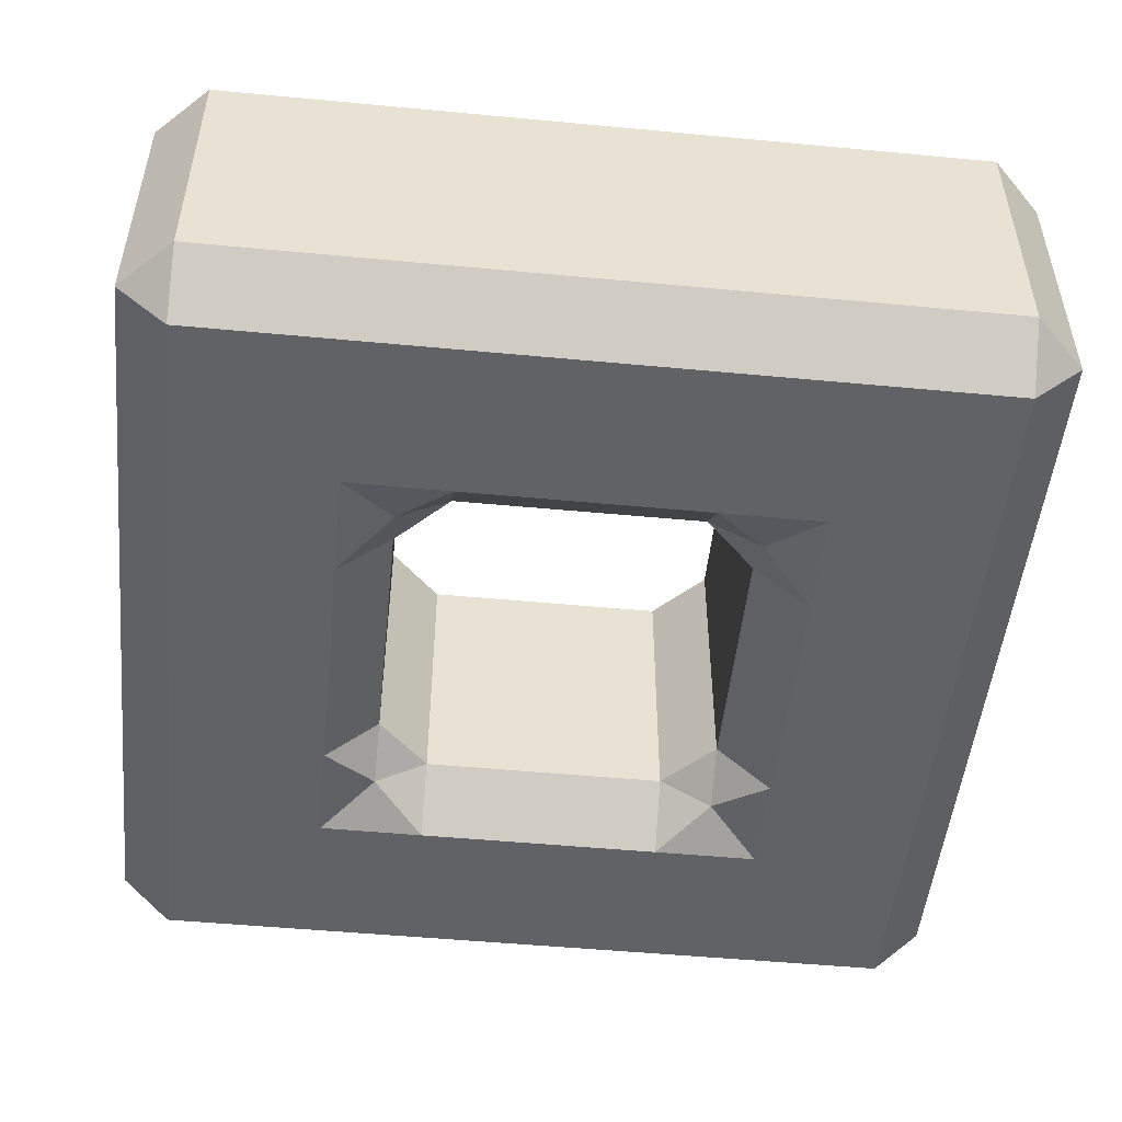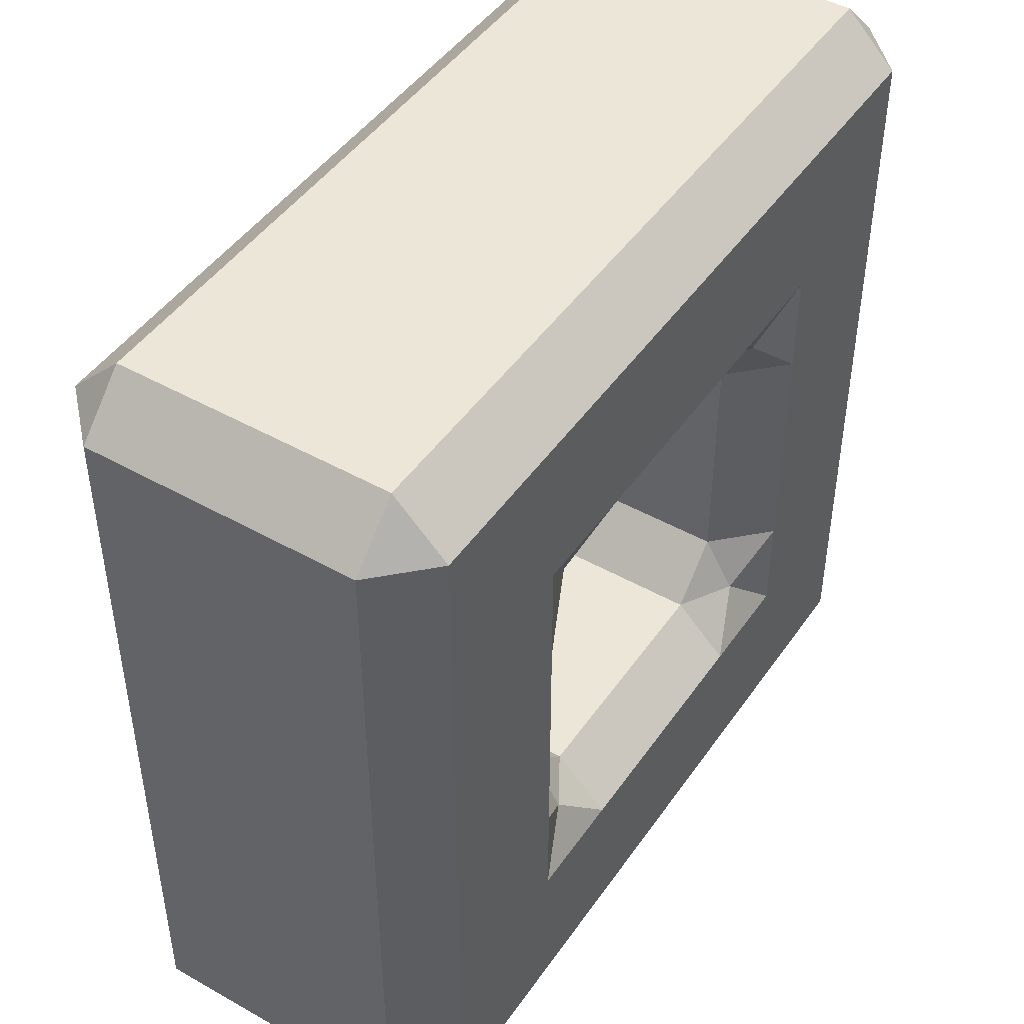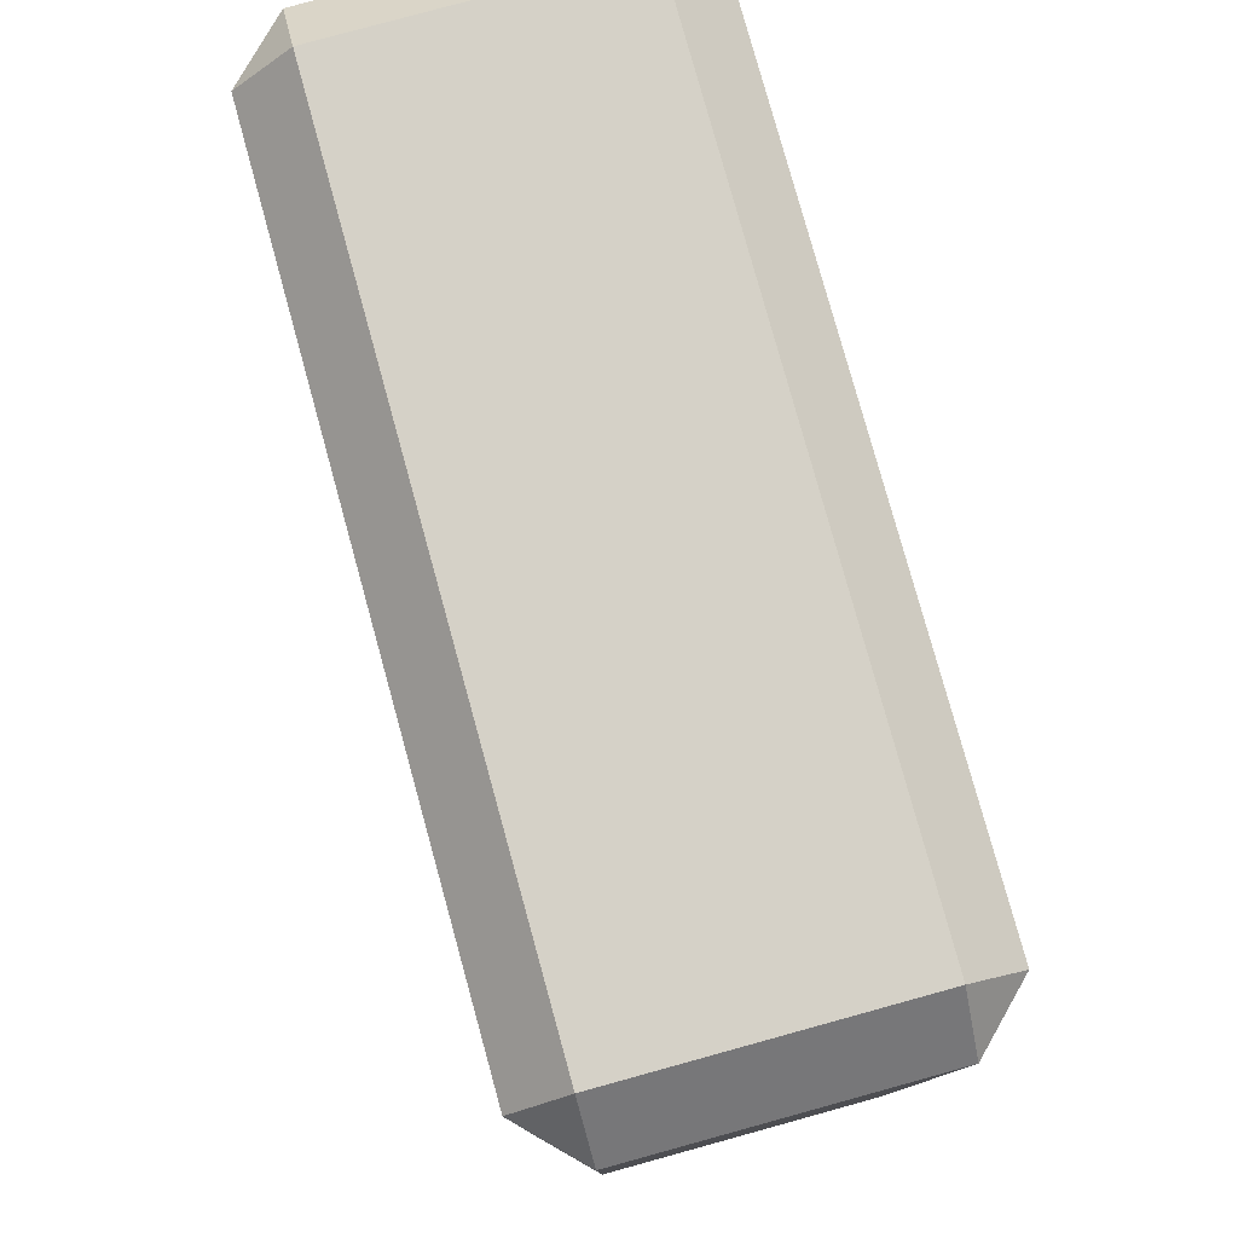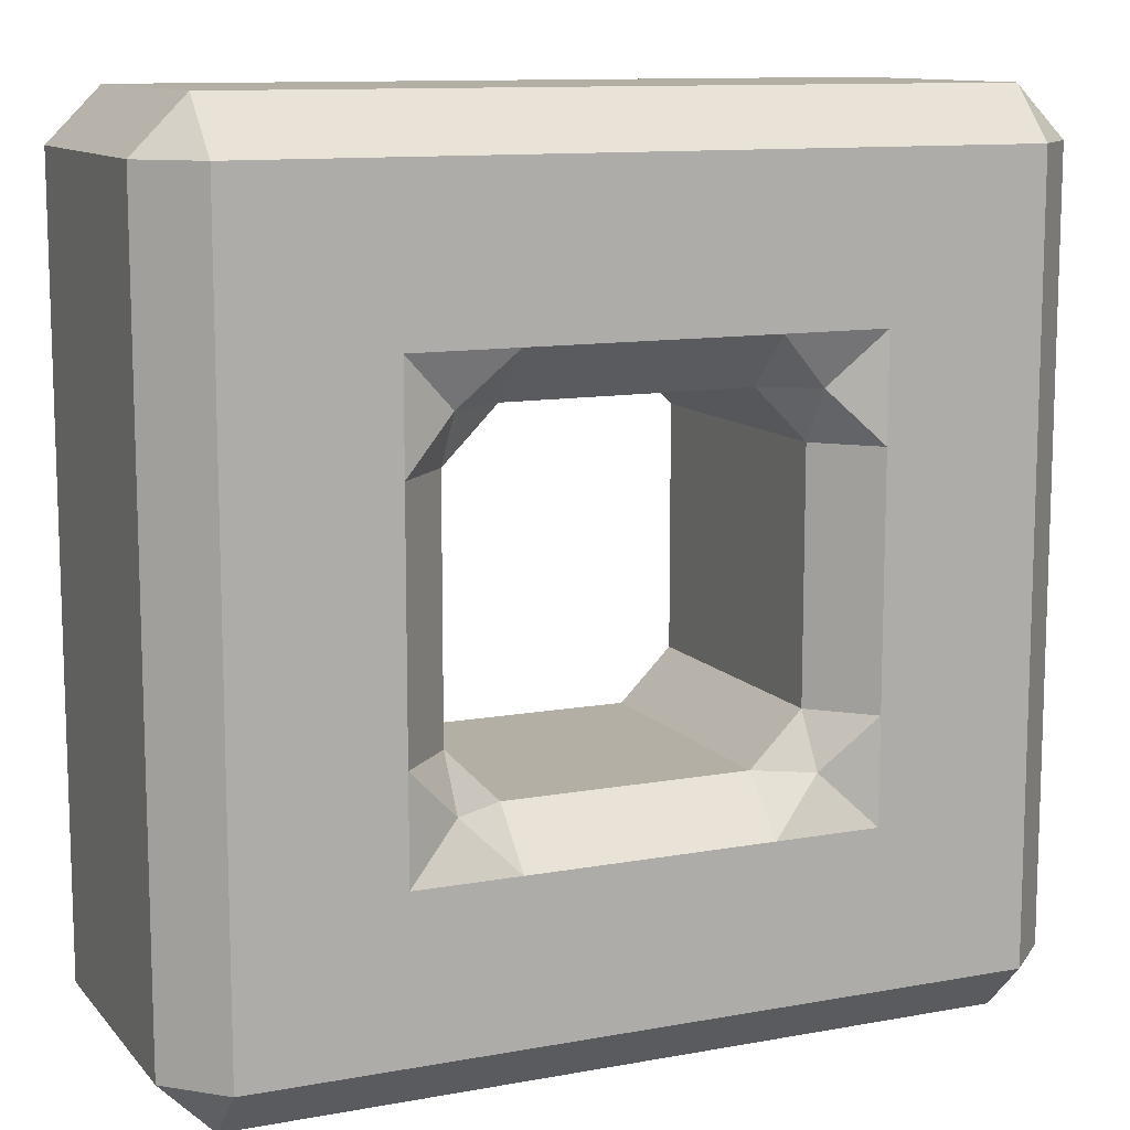
<metadata>
{"format":"obj","ext":"obj","renderer":"f3d","projection":"perspective","resolution":1024,"background":"white","views":[{"elev":-50.5,"azim":84.1,"up":"+Y"},{"elev":46.3,"azim":122.8,"up":"+Z"},{"elev":79.2,"azim":-105.4,"up":"+Z"},{"elev":11.3,"azim":-24.0,"up":"+Z"}]}
</metadata>
<code>
g pb_Mesh-7448618
v 1.669 -3.109 1.169
v 1.669 -3.109 -1.169
v 1.669 -0.5 1.169
v 1.669 -0.5 -1.169
v 2.169 -3.109 -4.173
v 3.673 -3.109 -4.173
v 2.169 -0.5 -4.173
v 3.673 -0.5 -4.173
v 4.173 -3.109 -1.169
v 4.173 -3.109 1.169
v 4.173 -0.5 -1.169
v 4.173 -0.5 1.169
v 3.673 0 1.169
v 2.169 0 1.169
v 3.673 0 -1.169
v 2.169 0 -1.169
v 3.673 -3.609 -1.169
v 2.169 -3.609 -1.169
v 3.673 -3.609 1.169
v 2.169 -3.609 1.169
v 2.169 -3.609 -2.169
v 3.673 -3.609 -2.169
v 2.169 -3.609 -3.673
v 3.673 -3.609 -3.673
v -4.173 -0.5 -2.169
v -4.173 -3.109 -2.169
v -4.173 -0.5 -3.673
v -4.173 -3.109 -3.673
v 4.173 -3.109 -2.169
v 4.173 -0.5 -2.169
v 4.173 -3.109 -3.673
v 4.173 -0.5 -3.673
v 3.673 0 -2.169
v 2.169 0 -2.169
v 3.673 0 -3.673
v 2.169 0 -3.673
v 1.169 -0.5 -1.669
v 1.169 -3.109 -1.669
v -1.169 -0.5 -1.669
v -1.169 -3.109 -1.669
v 1.169 0 -3.673
v 1.169 0 -2.169
v -1.169 0 -3.673
v -1.169 0 -2.169
v 1.169 -3.609 -2.169
v 1.169 -3.609 -3.673
v -1.169 -3.609 -2.169
v -1.169 -3.609 -3.673
v 1.169 -3.109 -4.173
v 1.169 -0.5 -4.173
v -1.169 -3.109 -4.173
v -1.169 -0.5 -4.173
v -2.169 -0.5 4.173
v -2.169 -3.109 4.173
v -3.673 -0.5 4.173
v -3.673 -3.109 4.173
v -2.169 0 -3.673
v -2.169 0 -2.169
v -3.673 0 -3.673
v -3.673 0 -2.169
v -2.169 -3.609 -2.169
v -2.169 -3.609 -3.673
v -3.673 -3.609 -2.169
v -3.673 -3.609 -3.673
v -2.169 -3.109 -4.173
v -2.169 -0.5 -4.173
v -3.673 -3.109 -4.173
v -3.673 -0.5 -4.173
v -1.669 -0.5 -1.169
v -1.669 -3.109 -1.169
v -1.669 -0.5 1.169
v -1.669 -3.109 1.169
v -3.673 0 -1.169
v -2.169 0 -1.169
v -3.673 0 1.169
v -2.169 0 1.169
v -2.169 -3.609 -1.169
v -3.673 -3.609 -1.169
v -2.169 -3.609 1.169
v -3.673 -3.609 1.169
v -4.173 -3.109 -1.169
v -4.173 -0.5 -1.169
v -4.173 -3.109 1.169
v -4.173 -0.5 1.169
v 4.173 -0.5 2.169
v 4.173 -3.109 2.169
v 4.173 -0.5 3.673
v 4.173 -3.109 3.673
v -3.673 0 2.169
v -2.169 0 2.169
v -3.673 0 3.673
v -2.169 0 3.673
v -2.169 -3.609 2.169
v -3.673 -3.609 2.169
v -2.169 -3.609 3.673
v -3.673 -3.609 3.673
v -4.173 -3.109 2.169
v -4.173 -0.5 2.169
v -4.173 -3.109 3.673
v -4.173 -0.5 3.673
v -1.169 -0.5 1.669
v -1.169 -3.109 1.669
v 1.169 -0.5 1.669
v 1.169 -3.109 1.669
v -1.169 0 3.673
v -1.169 0 2.169
v 1.169 0 3.673
v 1.169 0 2.169
v -1.169 -3.609 2.169
v -1.169 -3.609 3.673
v 1.169 -3.609 2.169
v 1.169 -3.609 3.673
v -1.169 -3.109 4.173
v -1.169 -0.5 4.173
v 1.169 -3.109 4.173
v 1.169 -0.5 4.173
v 2.169 0 3.673
v 2.169 0 2.169
v 3.673 0 3.673
v 3.673 0 2.169
v 2.169 -3.609 2.169
v 2.169 -3.609 3.673
v 3.673 -3.609 2.169
v 3.673 -3.609 3.673
v 2.169 -3.109 4.173
v 2.169 -0.5 4.173
v 3.673 -3.109 4.173
v 3.673 -0.5 4.173
v 2.169 -3.609 1.169
v 1.669 -3.109 -1.169
v 1.669 -3.109 1.169
v 2.169 -3.609 -1.169
v 1.169 -0.5 1.669
v 1.669 -3.109 1.169
v 1.669 -0.5 1.169
v 1.169 -3.109 1.669
v 1.169 -3.109 -1.669
v 1.669 -0.5 -1.169
v 1.669 -3.109 -1.169
v 1.169 -0.5 -1.669
v 2.169 0 -1.169
v 1.669 -0.5 1.169
v 1.669 -0.5 -1.169
v 2.169 0 1.169
v 2.169 -3.609 -3.673
v 3.673 -3.109 -4.173
v 2.169 -3.109 -4.173
v 3.673 -3.609 -3.673
v 4.173 -3.109 -3.673
v 3.673 -0.5 -4.173
v 3.673 -3.109 -4.173
v 4.173 -0.5 -3.673
v 3.673 0 -3.673
v 2.169 -0.5 -4.173
v 3.673 -0.5 -4.173
v 2.169 0 -3.673
v 3.673 -3.609 -1.169
v 4.173 -3.109 1.169
v 4.173 -3.109 -1.169
v 3.673 -3.609 1.169
v 3.673 0 1.169
v 4.173 -0.5 -1.169
v 4.173 -0.5 1.169
v 3.673 0 -1.169
v 4.173 -3.109 -2.169
v 3.673 -3.609 -3.673
v 3.673 -3.609 -2.169
v 4.173 -3.109 -3.673
v -3.673 0 -3.673
v -4.173 -0.5 -2.169
v -4.173 -0.5 -3.673
v -3.673 0 -2.169
v -3.673 -3.609 -2.169
v -4.173 -3.109 -3.673
v -4.173 -3.109 -2.169
v -3.673 -3.609 -3.673
v -3.673 -3.109 -4.173
v -4.173 -0.5 -3.673
v -4.173 -3.109 -3.673
v -3.673 -0.5 -4.173
v 3.673 0 -2.169
v 4.173 -0.5 -3.673
v 4.173 -0.5 -2.169
v 3.673 0 -3.673
v -1.169 0 -2.169
v 1.169 -0.5 -1.669
v -1.169 -0.5 -1.669
v 1.169 0 -2.169
v 1.169 -3.609 -2.169
v -1.169 -3.109 -1.669
v 1.169 -3.109 -1.669
v -1.169 -3.609 -2.169
v -1.669 -3.109 -1.169
v -1.169 -0.5 -1.669
v -1.169 -3.109 -1.669
v -1.669 -0.5 -1.169
v -1.169 -0.5 -4.173
v 1.169 0 -3.673
v -1.169 0 -3.673
v 1.169 -0.5 -4.173
v 1.169 -3.109 -4.173
v -1.169 -3.609 -3.673
v 1.169 -3.609 -3.673
v -1.169 -3.109 -4.173
v -3.673 0 3.673
v -2.169 -0.5 4.173
v -3.673 -0.5 4.173
v -2.169 0 3.673
v -2.169 -3.609 3.673
v -3.673 -3.109 4.173
v -2.169 -3.109 4.173
v -3.673 -3.609 3.673
v -4.173 -3.109 3.673
v -3.673 -0.5 4.173
v -3.673 -3.109 4.173
v -4.173 -0.5 3.673
v -3.673 -0.5 -4.173
v -2.169 0 -3.673
v -3.673 0 -3.673
v -2.169 -0.5 -4.173
v -2.169 -3.109 -4.173
v -3.673 -3.609 -3.673
v -2.169 -3.609 -3.673
v -3.673 -3.109 -4.173
v -2.169 0 1.169
v -1.669 -0.5 -1.169
v -1.669 -0.5 1.169
v -2.169 0 1.169
v -2.169 0 -1.169
v -1.669 -0.5 -1.169
v -2.169 -3.609 -1.169
v -1.669 -3.109 1.169
v -1.669 -3.109 -1.169
v -2.169 -3.609 1.169
v -1.169 -3.109 1.669
v -1.669 -0.5 1.169
v -1.669 -3.109 1.169
v -1.169 -0.5 1.669
v -4.173 -0.5 1.169
v -3.673 0 -1.169
v -3.673 0 1.169
v -4.173 -0.5 -1.169
v -4.173 -3.109 -1.169
v -3.673 -3.609 1.169
v -3.673 -3.609 -1.169
v -4.173 -3.109 1.169
v 3.673 0 3.673
v 4.173 -0.5 2.169
v 4.173 -0.5 3.673
v 3.673 0 2.169
v 3.673 -3.609 2.169
v 4.173 -3.109 3.673
v 4.173 -3.109 2.169
v 3.673 -3.609 3.673
v 3.673 -3.109 4.173
v 4.173 -0.5 3.673
v 4.173 -3.109 3.673
v 3.673 -0.5 4.173
v -4.173 -0.5 3.673
v -3.673 0 2.169
v -3.673 0 3.673
v -4.173 -0.5 2.169
v -4.173 -3.109 2.169
v -3.673 -3.609 3.673
v -3.673 -3.609 2.169
v -4.173 -3.109 3.673
v 1.169 0 2.169
v -1.169 -0.5 1.669
v 1.169 -0.5 1.669
v -1.169 0 2.169
v -1.169 -3.609 2.169
v 1.169 -3.109 1.669
v -1.169 -3.109 1.669
v 1.169 -3.609 2.169
v 1.169 -0.5 4.173
v -1.169 0 3.673
v 1.169 0 3.673
v -1.169 -0.5 4.173
v -1.169 -3.109 4.173
v 1.169 -3.609 3.673
v -1.169 -3.609 3.673
v 1.169 -3.109 4.173
v 3.673 -0.5 4.173
v 2.169 0 3.673
v 3.673 0 3.673
v 2.169 -0.5 4.173
v 2.169 -3.109 4.173
v 3.673 -3.609 3.673
v 2.169 -3.609 3.673
v 3.673 -3.109 4.173
v 1.669 -3.109 1.169
v 1.669 -3.409 1.669
v 2.169 -3.609 1.169
v 2.169 -3.609 1.169
v 1.669 -3.409 1.669
v 2.169 -3.609 2.169
v 2.169 -3.609 2.169
v 1.669 -3.409 1.669
v 1.169 -3.609 2.169
v 1.169 -3.609 2.169
v 1.669 -3.409 1.669
v 1.169 -3.109 1.669
v 1.169 -3.109 1.669
v 1.669 -3.409 1.669
v 1.669 -3.109 1.169
v 2.169 -3.609 -1.169
v 1.669 -3.409 -1.669
v 1.669 -3.109 -1.169
v 1.669 -3.109 -1.169
v 1.669 -3.409 -1.669
v 1.169 -3.109 -1.669
v 1.169 -3.109 -1.669
v 1.669 -3.409 -1.669
v 1.169 -3.609 -2.169
v 1.169 -3.609 -2.169
v 1.669 -3.409 -1.669
v 2.169 -3.609 -2.169
v 2.169 -3.609 -2.169
v 1.669 -3.409 -1.669
v 2.169 -3.609 -1.169
v 1.669 -0.5 1.169
v 1.669 -0.2 1.669
v 1.169 -0.5 1.669
v 1.169 -0.5 1.669
v 1.669 -0.2 1.669
v 1.169 0 2.169
v 1.169 0 2.169
v 1.669 -0.2 1.669
v 2.169 0 2.169
v 2.169 0 2.169
v 1.669 -0.2 1.669
v 2.169 0 1.169
v 2.169 0 1.169
v 1.669 -0.2 1.669
v 1.669 -0.5 1.169
v 1.169 -0.5 -1.669
v 1.669 -0.2 -1.669
v 1.669 -0.5 -1.169
v 1.669 -0.5 -1.169
v 1.669 -0.2 -1.669
v 2.169 0 -1.169
v 2.169 0 -1.169
v 1.669 -0.2 -1.669
v 2.169 0 -2.169
v 2.169 0 -2.169
v 1.669 -0.2 -1.669
v 1.169 0 -2.169
v 1.169 0 -2.169
v 1.669 -0.2 -1.669
v 1.169 -0.5 -1.669
v 1.669 -3.359 -3.923
v 3.673 -3.109 -4.173
v 3.673 -3.609 -3.673
v 4.173 -3.109 -3.673
v 1.669 -0.25 -3.923
v 3.673 -0.5 -4.173
v 4.173 -0.5 -3.673
v 3.673 0 -3.673
v 3.923 -3.359 -1.669
v 3.673 -3.609 -2.169
v 3.923 -3.359 -1.669
v 4.173 -3.109 -1.169
v 3.923 -3.359 1.669
v 3.923 -0.25 -1.669
v 3.923 -0.25 1.669
v -3.923 -0.25 -1.669
v -4.173 -0.5 -1.169
v -3.673 0 -1.169
v -3.923 -3.359 -1.669
v -3.673 -0.5 -4.173
v -3.673 0 -3.673
v -4.173 -0.5 -3.673
v -4.173 -3.109 -3.673
v -3.673 -3.609 -3.673
v -3.673 -3.109 -4.173
v -1.169 -0.5 -1.669
v -1.669 -0.2 -1.669
v -1.169 0 -2.169
v -1.169 0 -2.169
v -1.669 -0.2 -1.669
v -2.169 0 -2.169
v -2.169 0 -2.169
v -1.669 -0.2 -1.669
v -2.169 0 -1.169
v -2.169 0 -1.169
v -1.669 -0.2 -1.669
v -1.669 -0.5 -1.169
v -1.669 -0.5 -1.169
v -1.669 -0.2 -1.669
v -1.169 -0.5 -1.669
v -1.169 -3.609 -2.169
v -1.669 -3.409 -1.669
v -1.169 -3.109 -1.669
v -1.169 -3.109 -1.669
v -1.669 -3.409 -1.669
v -1.669 -3.109 -1.169
v -1.669 -3.109 -1.169
v -1.669 -3.409 -1.669
v -2.169 -3.609 -1.169
v -2.169 -3.609 -1.169
v -1.669 -3.409 -1.669
v -2.169 -3.609 -2.169
v -2.169 -3.609 -2.169
v -1.669 -3.409 -1.669
v -1.169 -3.609 -2.169
v -1.669 -0.25 -3.923
v -1.669 -3.359 -3.923
v -1.669 -0.25 3.923
v -1.669 -3.359 3.923
v -4.173 -0.5 3.673
v -3.673 0 3.673
v -3.673 -0.5 4.173
v -3.673 -3.109 4.173
v -3.673 -3.609 3.673
v -4.173 -3.109 3.673
v -1.669 -0.5 1.169
v -1.669 -0.2 1.669
v -2.169 0 1.169
v -2.169 0 1.169
v -1.669 -0.2 1.669
v -2.169 0 2.169
v -2.169 0 2.169
v -1.669 -0.2 1.669
v -1.169 0 2.169
v -1.169 0 2.169
v -1.669 -0.2 1.669
v -1.169 -0.5 1.669
v -1.169 -0.5 1.669
v -1.669 -0.2 1.669
v -1.669 -0.5 1.169
v -2.169 -3.609 1.169
v -1.669 -3.409 1.669
v -1.669 -3.109 1.169
v -1.669 -3.109 1.169
v -1.669 -3.409 1.669
v -1.169 -3.109 1.669
v -1.169 -3.109 1.669
v -1.669 -3.409 1.669
v -1.169 -3.609 2.169
v -1.169 -3.609 2.169
v -1.669 -3.409 1.669
v -2.169 -3.609 2.169
v -2.169 -3.609 2.169
v -1.669 -3.409 1.669
v -2.169 -3.609 1.169
v -3.923 -0.25 1.669
v -3.923 -3.359 1.669
v 3.673 -0.5 4.173
v 3.673 0 3.673
v 4.173 -0.5 3.673
v 4.173 -3.109 3.673
v 3.673 -3.609 3.673
v 3.673 -3.109 4.173
v 1.669 -0.25 3.923
v 1.669 -3.359 3.923
v 2.169 -3.609 3.673
v 2.169 -3.109 4.173
g pb_Mesh-7448618_0
g pb_Mesh-7448618_1
f 3 2 1
f 3 4 2
f 7 6 5
f 7 8 6
f 11 10 9
f 11 12 10
f 15 14 13
f 15 16 14
f 19 18 17
f 19 20 18
f 23 22 21
f 23 24 22
f 27 26 25
f 27 28 26
f 31 30 29
f 31 32 30
f 35 34 33
f 35 36 34
f 39 38 37
f 39 40 38
f 43 42 41
f 43 44 42
f 47 46 45
f 47 48 46
f 51 50 49
f 51 52 50
f 55 54 53
f 55 56 54
f 59 58 57
f 59 60 58
f 63 62 61
f 63 64 62
f 67 66 65
f 67 68 66
f 71 70 69
f 71 72 70
f 75 74 73
f 75 76 74
f 79 78 77
f 79 80 78
f 83 82 81
f 83 84 82
f 87 86 85
f 87 88 86
f 91 90 89
f 91 92 90
f 95 94 93
f 95 96 94
f 99 98 97
f 99 100 98
f 103 102 101
f 103 104 102
f 107 106 105
f 107 108 106
f 111 110 109
f 111 112 110
f 115 114 113
f 115 116 114
f 119 118 117
f 119 120 118
f 123 122 121
f 123 124 122
f 127 126 125
f 127 128 126
f 131 130 129
f 130 132 129
f 135 134 133
f 134 136 133
f 139 138 137
f 138 140 137
f 143 142 141
f 142 144 141
f 147 146 145
f 146 148 145
f 7 5 50
f 5 49 50
f 151 150 149
f 150 152 149
f 155 154 153
f 154 156 153
f 159 158 157
f 158 160 157
f 11 9 30
f 9 29 30
f 10 12 86
f 12 85 86
f 163 162 161
f 162 164 161
f 13 14 120
f 14 118 120
f 16 15 34
f 15 33 34
f 17 18 22
f 18 21 22
f 20 19 121
f 19 123 121
f 23 21 46
f 21 45 46
f 167 166 165
f 166 168 165
f 25 26 82
f 26 81 82
f 171 170 169
f 170 172 169
f 175 174 173
f 174 176 173
f 179 178 177
f 178 180 177
f 183 182 181
f 182 184 181
f 34 36 42
f 36 41 42
f 187 186 185
f 186 188 185
f 191 190 189
f 190 192 189
f 195 194 193
f 194 196 193
f 199 198 197
f 198 200 197
f 44 43 58
f 43 57 58
f 203 202 201
f 202 204 201
f 48 47 62
f 47 61 62
f 52 51 66
f 51 65 66
f 53 54 114
f 54 113 114
f 207 206 205
f 206 208 205
f 211 210 209
f 210 212 209
f 215 214 213
f 214 216 213
f 219 218 217
f 218 220 217
f 58 60 74
f 60 73 74
f 63 61 78
f 61 77 78
f 223 222 221
f 222 224 221
f 227 226 225
f 230 229 228
f 233 232 231
f 232 234 231
f 237 236 235
f 236 238 235
f 241 240 239
f 240 242 239
f 76 75 90
f 75 89 90
f 245 244 243
f 244 246 243
f 80 79 94
f 79 93 94
f 84 83 98
f 83 97 98
f 249 248 247
f 248 250 247
f 253 252 251
f 252 254 251
f 257 256 255
f 256 258 255
f 261 260 259
f 260 262 259
f 90 92 106
f 92 105 106
f 95 93 110
f 93 109 110
f 265 264 263
f 264 266 263
f 269 268 267
f 268 270 267
f 273 272 271
f 272 274 271
f 277 276 275
f 276 278 275
f 108 107 118
f 107 117 118
f 281 280 279
f 280 282 279
f 112 111 122
f 111 121 122
f 116 115 126
f 115 125 126
f 285 284 283
f 284 286 283
f 289 288 287
f 288 290 287
f 293 292 291
f 296 295 294
f 299 298 297
f 302 301 300
f 305 304 303
f 308 307 306
f 311 310 309
f 314 313 312
f 317 316 315
f 320 319 318
f 323 322 321
f 326 325 324
f 329 328 327
f 332 331 330
f 335 334 333
f 338 337 336
f 341 340 339
f 344 343 342
f 347 346 345
f 350 349 348
f 145 351 147
f 203 351 145
f 201 351 203
f 147 351 201
f 354 353 352
f 200 355 154
f 198 355 200
f 156 355 198
f 154 355 156
f 358 357 356
f 157 359 159
f 360 359 157
f 165 361 167
f 362 361 165
f 158 363 160
f 253 363 158
f 251 363 253
f 160 363 251
f 183 364 162
f 181 364 183
f 164 364 181
f 162 364 164
f 163 365 248
f 161 365 163
f 250 365 161
f 248 365 250
f 367 366 170
f 368 366 367
f 172 366 368
f 170 366 172
f 175 369 243
f 173 369 175
f 245 369 173
f 243 369 245
f 372 371 370
f 375 374 373
f 378 377 376
f 381 380 379
f 384 383 382
f 387 386 385
f 390 389 388
f 393 392 391
f 396 395 394
f 399 398 397
f 402 401 400
f 405 404 403
f 197 406 199
f 220 406 197
f 218 406 220
f 199 406 218
f 202 407 204
f 223 407 202
f 221 407 223
f 204 407 221
f 278 408 206
f 276 408 278
f 208 408 276
f 206 408 208
f 211 409 279
f 209 409 211
f 281 409 209
f 279 409 281
f 412 411 410
f 415 414 413
f 418 417 416
f 421 420 419
f 424 423 422
f 427 426 425
f 430 429 428
f 433 432 431
f 436 435 434
f 439 438 437
f 442 441 440
f 445 444 443
f 239 446 241
f 262 446 239
f 260 446 262
f 241 446 260
f 244 447 246
f 265 447 244
f 263 447 265
f 246 447 263
f 450 449 448
f 453 452 451
f 275 454 277
f 286 454 275
f 284 454 286
f 277 454 284
f 280 455 282
f 456 455 280
f 457 455 456
f 282 455 457

</code>
